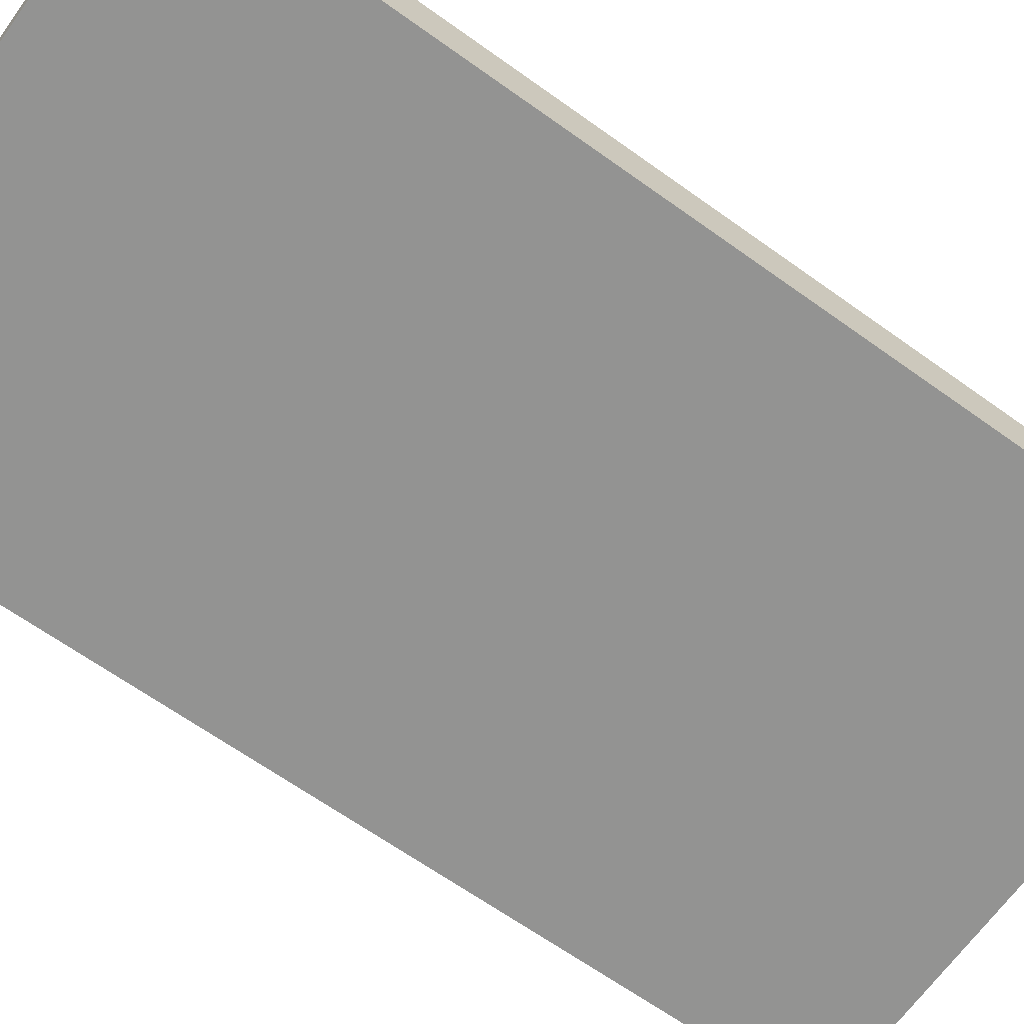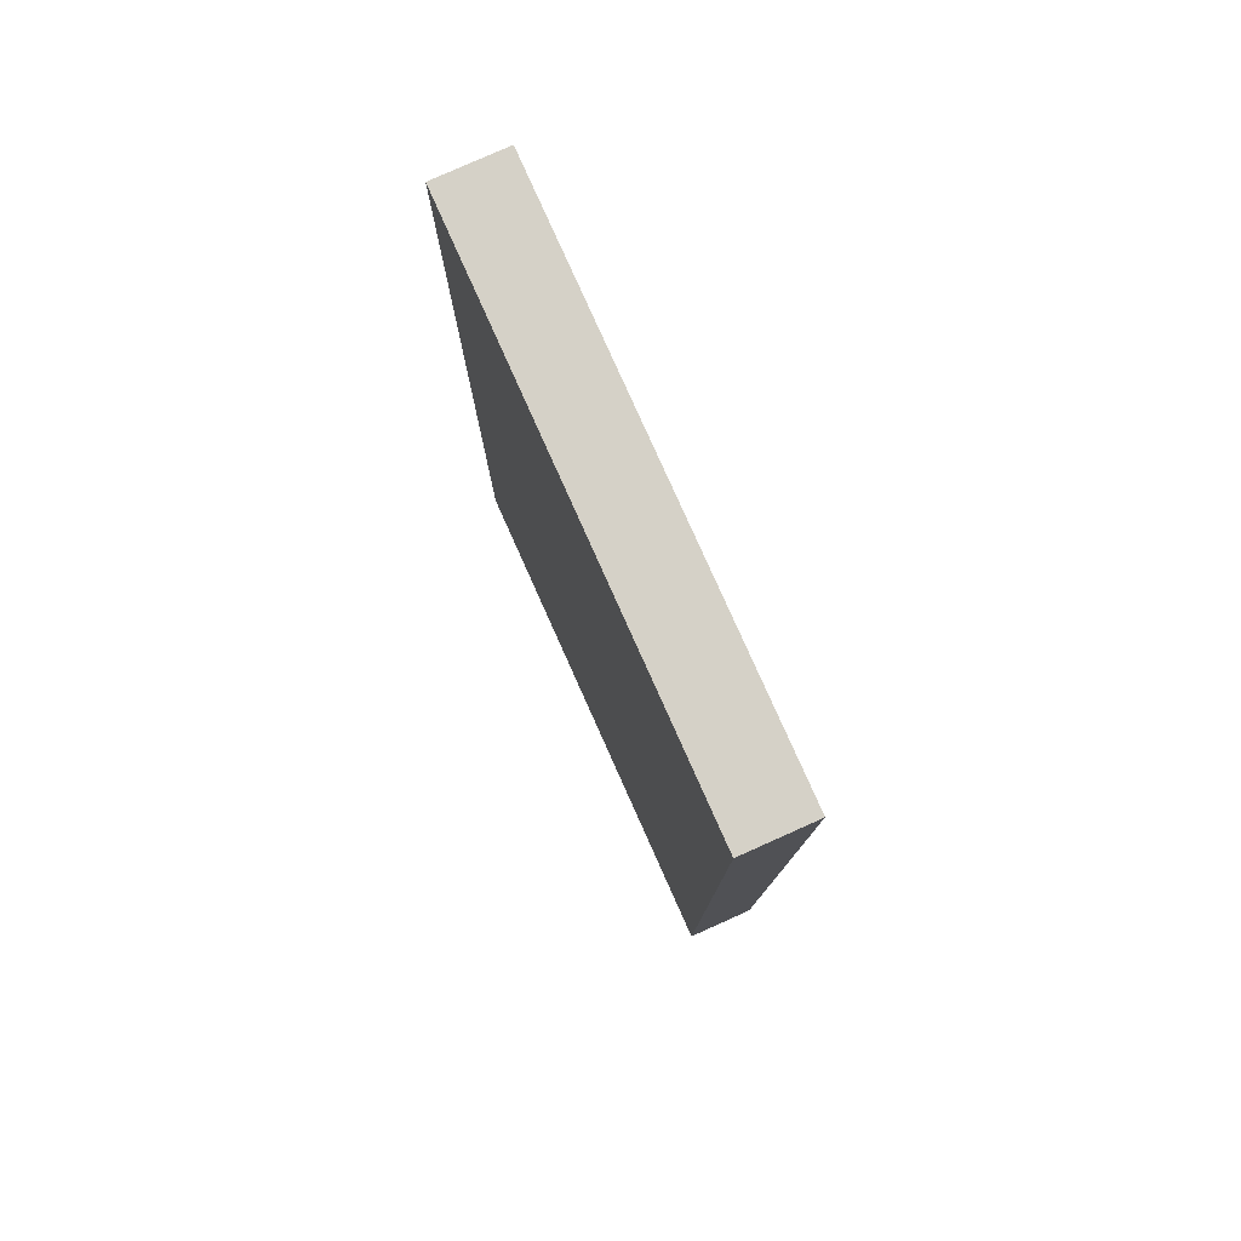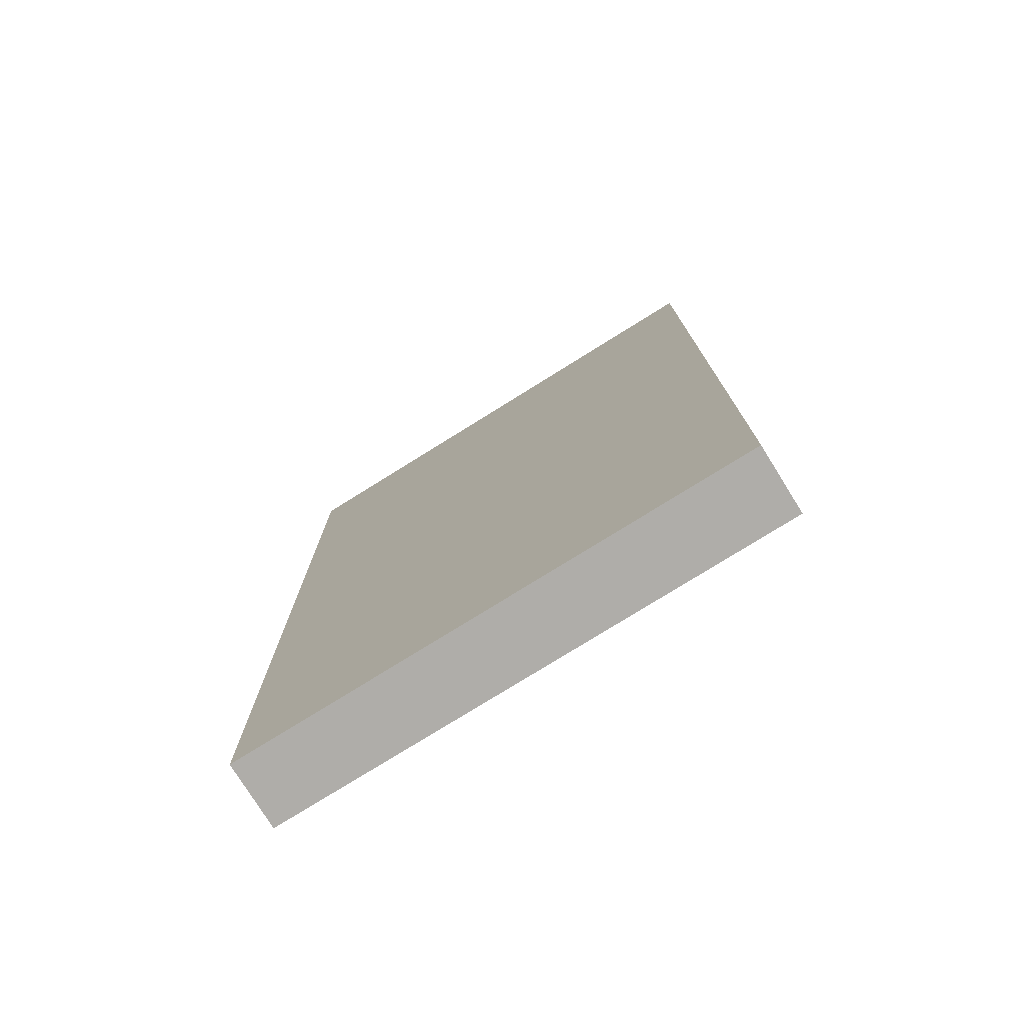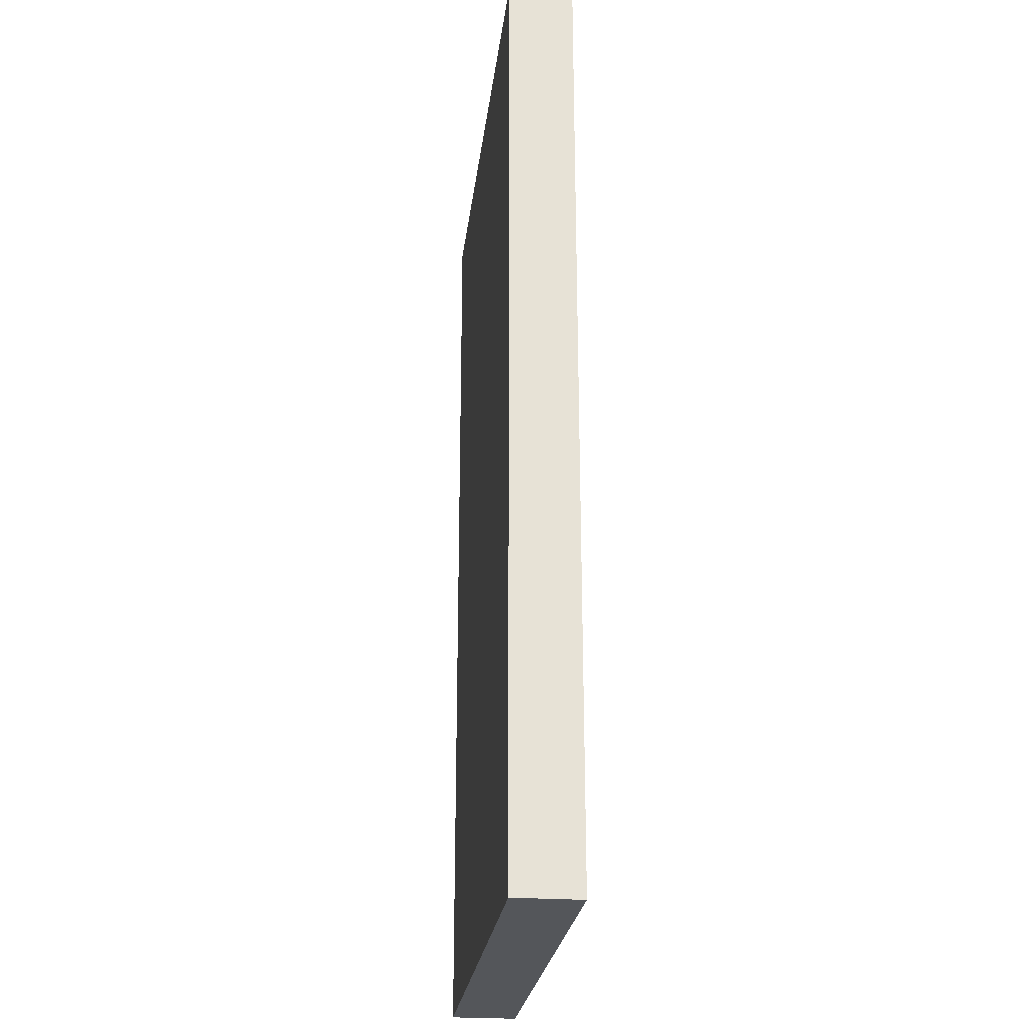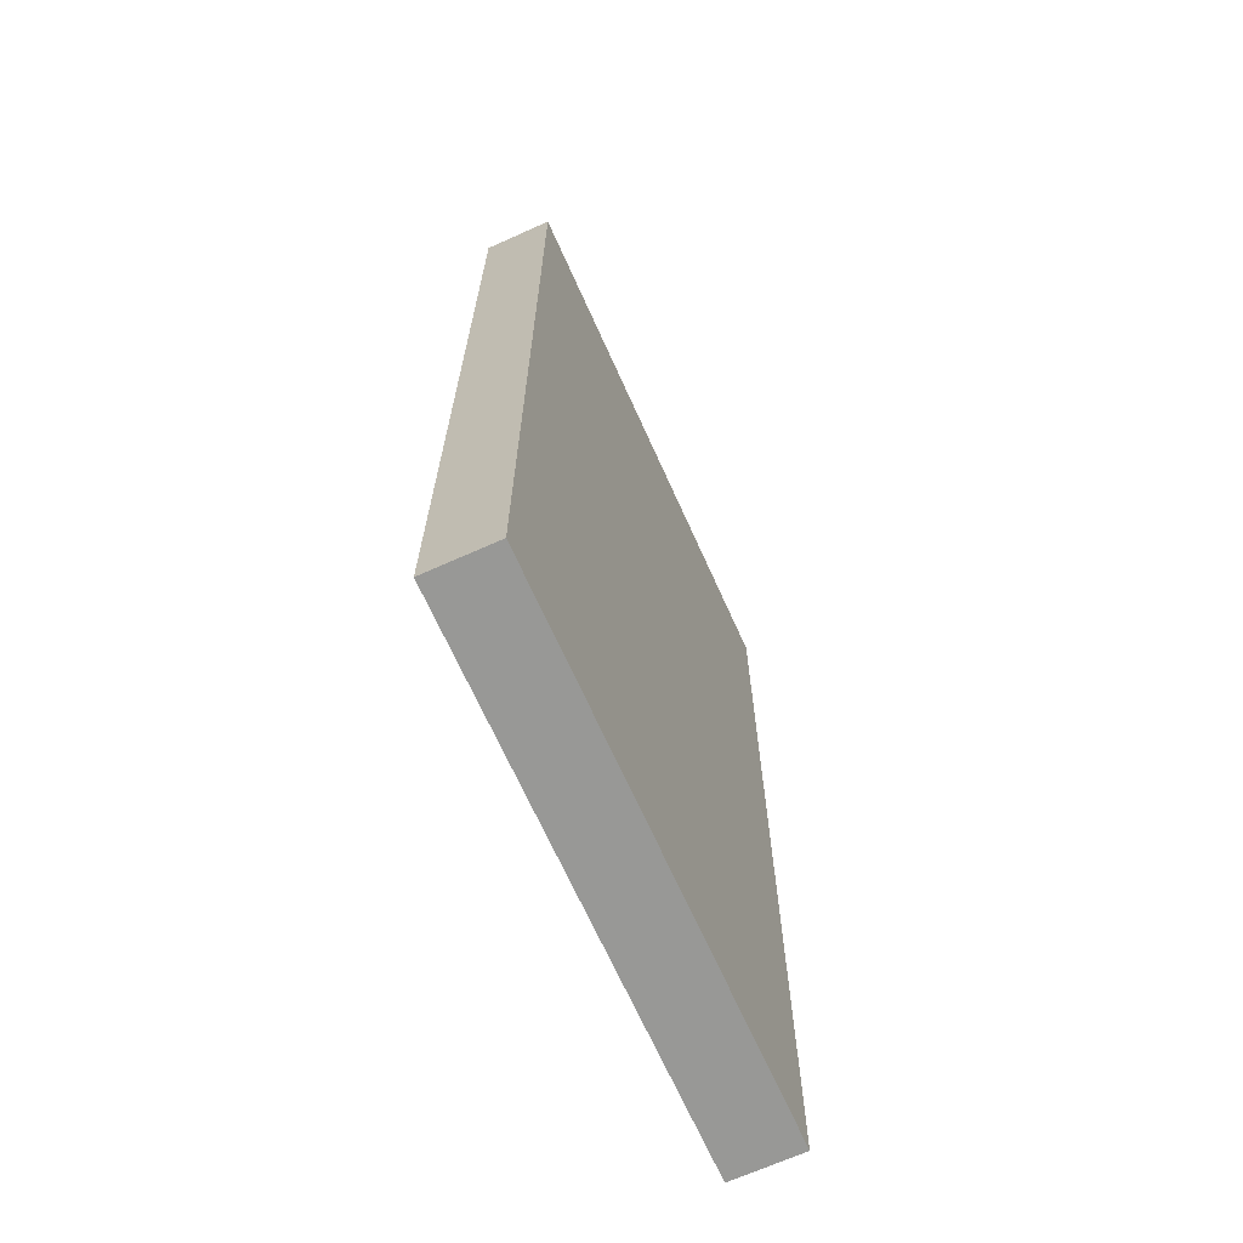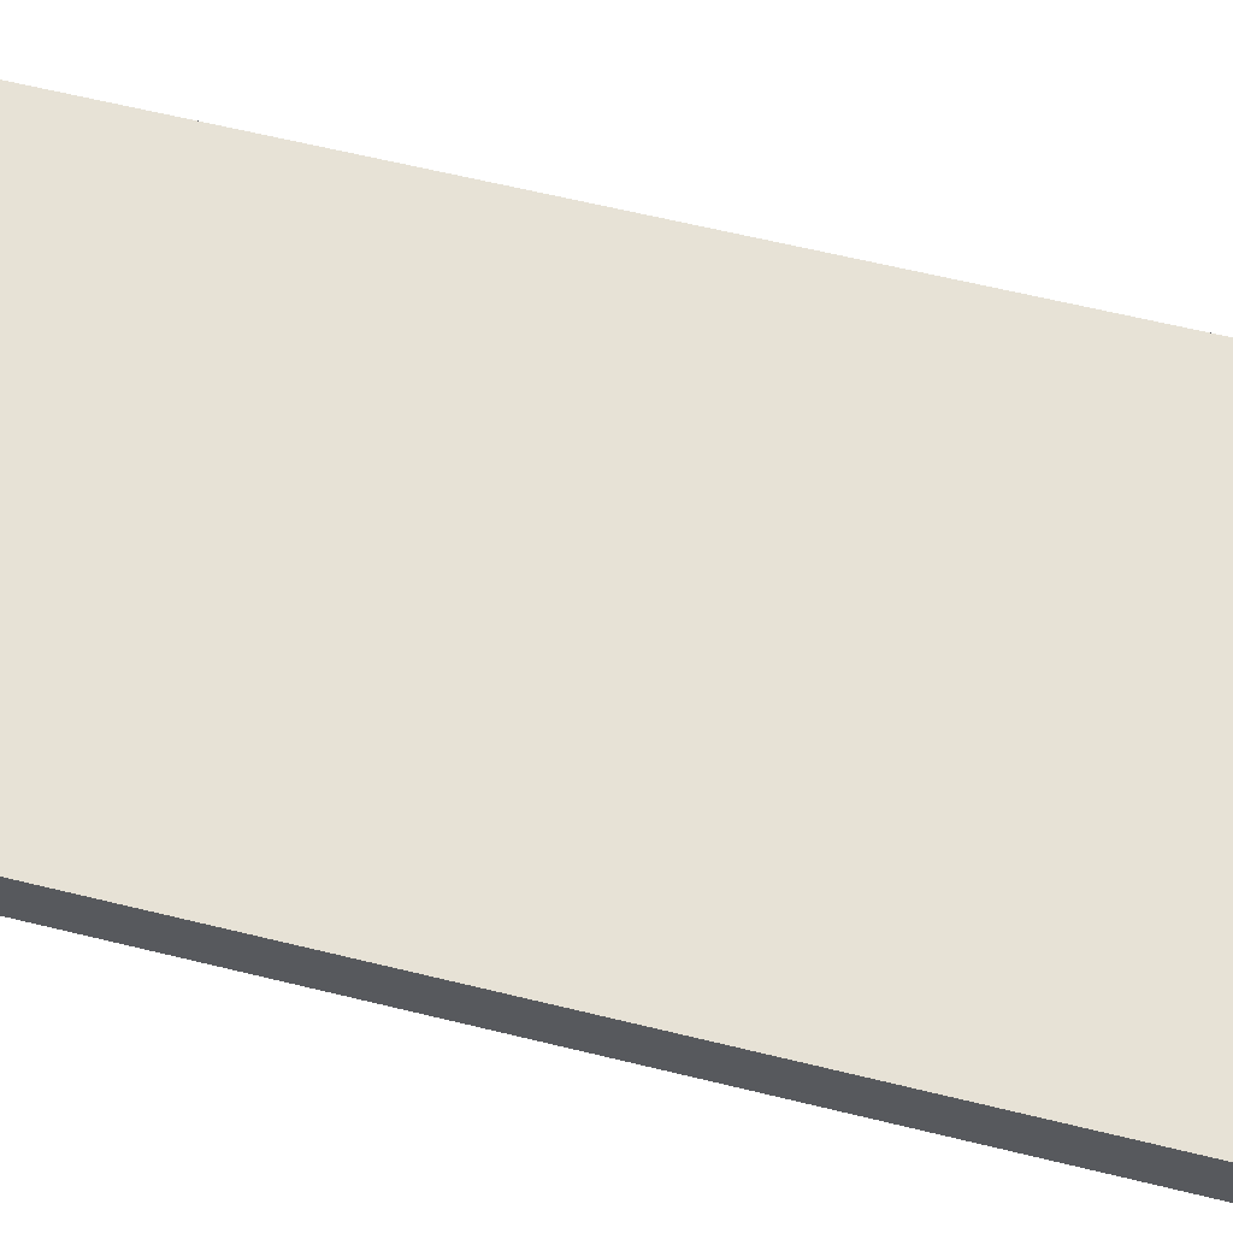
<metadata>
{"format":"obj","ext":"obj","renderer":"f3d","projection":"perspective","resolution":1024,"background":"white","views":[{"elev":-64.9,"azim":54.1,"up":"+Z"},{"elev":79.5,"azim":-116.1,"up":"+Y"},{"elev":-77.2,"azim":29.9,"up":"+Y"},{"elev":-25.2,"azim":81.3,"up":"+Y"},{"elev":-68.4,"azim":112.2,"up":"+Y"},{"elev":65.8,"azim":103.6,"up":"+Z"}]}
</metadata>
<code>
g default
v 3.95 1.797 -1.742
v 6.908 1.797 -1.638
v 3.95 7.314 -1.742
v 6.908 7.314 -1.638
v 3.963 7.314 -2.125
v 6.921 7.314 -2.022
v 3.963 1.797 -2.125
v 6.921 1.797 -2.022
g pCube9
f 1 2 4 3
f 3 4 6 5
f 5 6 8 7
f 7 8 2 1
f 2 8 6 4
f 7 1 3 5

</code>
